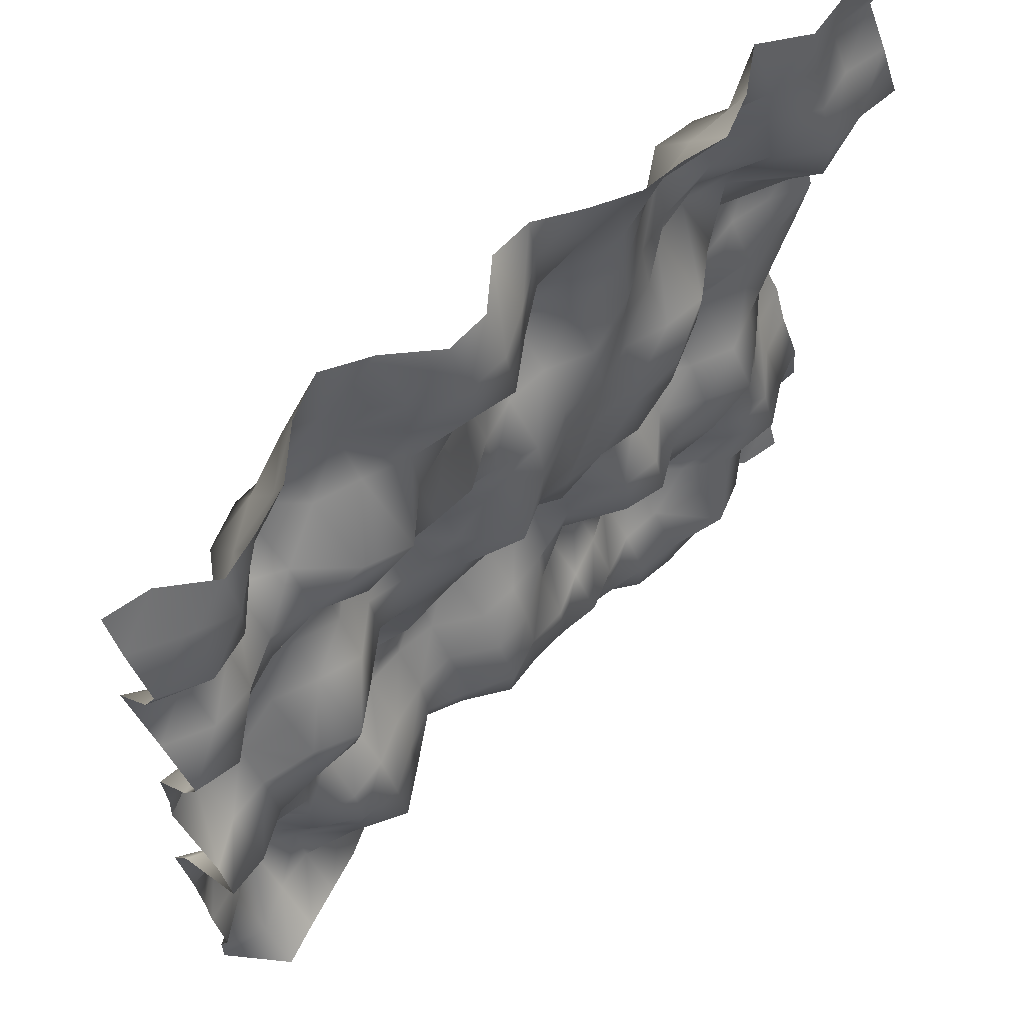
<metadata>
{"format":"obj","ext":"obj","renderer":"f3d","projection":"perspective","resolution":1024,"background":"white","views":[{"elev":63.5,"azim":133.1,"up":"+Z"}]}
</metadata>
<code>
o TerrainMesh
v -5 0.1763 -5
v -4.5 0.07883 -5
v -4 -0.4995 -5
v -3.5 -0.3792 -5
v -3 -0.05766 -5
v -2.5 -0.01297 -5
v -2 -0.06854 -5
v -1.5 -0.2366 -5
v -1 -0.37 -5
v -0.5 -0.1919 -5
v 0 0.02413 -5
v 0.5 -0.3214 -5
v 1 -0.5241 -5
v 1.5 -0.3155 -5
v 2 -0.1091 -5
v 2.5 -0.1052 -5
v 3 0.1044 -5
v 3.5 0.2404 -5
v 4 0.3769 -5
v 4.5 0.5264 -5
v 5 -0.1352 -5
v -5 0.001858 -4.5
v -4.5 -0.2627 -4.5
v -4 -0.4884 -4.5
v -3.5 -0.06101 -4.5
v -3 0.2413 -4.5
v -2.5 0.4294 -4.5
v -2 0.3733 -4.5
v -1.5 -0.04777 -4.5
v -1 -0.3001 -4.5
v -0.5 -0.1664 -4.5
v 0 -0.1119 -4.5
v 0.5 -0.2814 -4.5
v 1 -0.7785 -4.5
v 1.5 -0.5888 -4.5
v 2 -0.4901 -4.5
v 2.5 -0.04053 -4.5
v 3 -0.1192 -4.5
v 3.5 -0.18 -4.5
v 4 -0.09595 -4.5
v 4.5 0.1479 -4.5
v 5 -0.1106 -4.5
v -5 -0.2349 -4
v -4.5 -0.4572 -4
v -4 -0.4401 -4
v -3.5 0.1884 -4
v -3 0.556 -4
v -2.5 0.4702 -4
v -2 0.4093 -4
v -1.5 0.3076 -4
v -1 0.226 -4
v -0.5 -0.08932 -4
v 0 -0.04313 -4
v 0.5 0.03231 -4
v 1 -0.3589 -4
v 1.5 -0.2983 -4
v 2 -0.05641 -4
v 2.5 0.1324 -4
v 3 0.18 -4
v 3.5 -0.291 -4
v 4 -0.5496 -4
v 4.5 -0.2482 -4
v 5 0.06656 -4
v -5 0.07451 -3.5
v -4.5 -0.1571 -3.5
v -4 -0.06774 -3.5
v -3.5 0.6157 -3.5
v -3 0.7979 -3.5
v -2.5 0.1371 -3.5
v -2 0.1085 -3.5
v -1.5 0.27 -3.5
v -1 0.4601 -3.5
v -0.5 0.3987 -3.5
v 0 0.3958 -3.5
v 0.5 0.4496 -3.5
v 1 0.1263 -3.5
v 1.5 -0.1048 -3.5
v 2 0.3171 -3.5
v 2.5 0.6394 -3.5
v 3 0.3026 -3.5
v 3.5 -0.2164 -3.5
v 4 -0.6363 -3.5
v 4.5 -0.2395 -3.5
v 5 -0.1099 -3.5
v -5 0.2434 -3
v -4.5 -0.003837 -3
v -4 0.2844 -3
v -3.5 0.4647 -3
v -3 0.1242 -3
v -2.5 -0.3441 -3
v -2 -0.3389 -3
v -1.5 -0.03315 -3
v -1 0.1345 -3
v -0.5 0.3444 -3
v 0 0.3661 -3
v 0.5 0.5153 -3
v 1 0.2608 -3
v 1.5 0.04485 -3
v 2 0.2346 -3
v 2.5 0.4966 -3
v 3 0.4457 -3
v 3.5 0.1081 -3
v 4 -0.6623 -3
v 4.5 -0.5296 -3
v 5 -0.1627 -3
v -5 0.1989 -2.5
v -4.5 0.3803 -2.5
v -4 0.678 -2.5
v -3.5 0.4057 -2.5
v -3 -0.1259 -2.5
v -2.5 -0.4164 -2.5
v -2 -0.2216 -2.5
v -1.5 -0.3923 -2.5
v -1 -0.4513 -2.5
v -0.5 0.02056 -2.5
v 0 0.2445 -2.5
v 0.5 0.2665 -2.5
v 1 -0.07522 -2.5
v 1.5 -0.0728 -2.5
v 2 0.0415 -2.5
v 2.5 0.2606 -2.5
v 3 0.3272 -2.5
v 3.5 0.1095 -2.5
v 4 -0.4903 -2.5
v 4.5 -0.575 -2.5
v 5 -0.2575 -2.5
v -5 -0.05489 -2
v -4.5 0.1011 -2
v -4 0.5075 -2
v -3.5 0.3092 -2
v -3 0.257 -2
v -2.5 0.2395 -2
v -2 0.2929 -2
v -1.5 0.07033 -2
v -1 -0.1108 -2
v -0.5 -0.02449 -2
v 0 0.0181 -2
v 0.5 0.002992 -2
v 1 -0.346 -2
v 1.5 -0.3987 -2
v 2 -0.3733 -2
v 2.5 -0.2059 -2
v 3 -0.09318 -2
v 3.5 0.1209 -2
v 4 0.02322 -2
v 4.5 -0.152 -2
v 5 -0.4822 -2
v -5 -0.2189 -1.5
v -4.5 -0.07677 -1.5
v -4 0.2714 -1.5
v -3.5 0.3815 -1.5
v -3 0.4708 -1.5
v -2.5 0.2898 -1.5
v -2 0.5626 -1.5
v -1.5 0.4442 -1.5
v -1 -0.03063 -1.5
v -0.5 -0.4247 -1.5
v 0 -0.4149 -1.5
v 0.5 -0.5865 -1.5
v 1 -0.5672 -1.5
v 1.5 -0.4561 -1.5
v 2 -0.5357 -1.5
v 2.5 -0.6117 -1.5
v 3 -0.222 -1.5
v 3.5 0.02322 -1.5
v 4 0.05173 -1.5
v 4.5 0.03134 -1.5
v 5 -0.2187 -1.5
v -5 -0.6159 -1
v -4.5 -0.3204 -1
v -4 0.2354 -1
v -3.5 0.5732 -1
v -3 0.301 -1
v -2.5 0.03587 -1
v -2 0.4355 -1
v -1.5 0.3786 -1
v -1 -0.1266 -1
v -0.5 -0.6312 -1
v 0 -0.4437 -1
v 0.5 -0.7405 -1
v 1 -0.2374 -1
v 1.5 -0.1837 -1
v 2 -0.6314 -1
v 2.5 -0.3453 -1
v 3 0.3167 -1
v 3.5 0.126 -1
v 4 0.3053 -1
v 4.5 0.5548 -1
v 5 0.6045 -1
v -5 -0.4956 -0.5
v -4.5 -0.1808 -0.5
v -4 0.08416 -0.5
v -3.5 0.2604 -0.5
v -3 0.04912 -0.5
v -2.5 -0.2545 -0.5
v -2 0.03926 -0.5
v -1.5 0.1355 -0.5
v -1 -0.09474 -0.5
v -0.5 -0.3287 -0.5
v 0 -0.3336 -0.5
v 0.5 -0.4173 -0.5
v 1 -0.04279 -0.5
v 1.5 -0.1708 -0.5
v 2 -0.3632 -0.5
v 2.5 -0.1552 -0.5
v 3 0.4983 -0.5
v 3.5 0.4643 -0.5
v 4 0.1 -0.5
v 4.5 0.1554 -0.5
v 5 0.445 -0.5
v -5 -0.2065 0
v -4.5 -0.01331 0
v -4 -0.02243 0
v -3.5 -0.3017 0
v -3 -0.4704 0
v -2.5 -0.4033 0
v -2 -0.1854 0
v -1.5 0.185 0
v -1 0.08994 0
v -0.5 0.2885 0
v 0 0 0
v 0.5 -0.2718 0
v 1 0.1316 0
v 1.5 -0.02388 0
v 2 -0.08313 0
v 2.5 0.2792 0
v 3 0.6266 0
v 3.5 0.4086 0
v 4 -0.1905 0
v 4.5 -0.395 0
v 5 -0.1723 0
v -5 -0.1015 0.5
v -4.5 -0.06019 0.5
v -4 -0.04097 0.5
v -3.5 -0.1184 0.5
v -3 -0.2619 0.5
v -2.5 -0.1297 0.5
v -2 0.01879 0.5
v -1.5 0.4905 0.5
v -1 0.405 0.5
v -0.5 0.3678 0.5
v 0 0.2845 0.5
v 0.5 0.3287 0.5
v 1 0.2201 0.5
v 1.5 -0.1142 0.5
v 2 -0.2118 0.5
v 2.5 0.1768 0.5
v 3 0.0334 0.5
v 3.5 -0.1631 0.5
v 4 -0.3392 0.5
v 4.5 -0.2457 0.5
v 5 -0.1238 0.5
v -5 -0.03014 1
v -4.5 -0.2425 1
v -4 -0.3417 1
v -3.5 -0.2825 1
v -3 -0.4038 1
v -2.5 0.2171 1
v -2 0.5133 1
v -1.5 0.4216 1
v -1 0.2692 1
v -0.5 0.4334 1
v 0 0.4371 1
v 0.5 0.6509 1
v 1 0.1266 1
v 1.5 -0.4425 1
v 2 -0.5124 1
v 2.5 -0.1116 1
v 3 -0.2738 1
v 3.5 -0.307 1
v 4 -0.3951 1
v 4.5 -0.1054 1
v 5 -0.1715 1
v -5 -0.2096 1.5
v -4.5 -0.557 1.5
v -4 -0.5497 1.5
v -3.5 -0.4225 1.5
v -3 -0.1458 1.5
v -2.5 0.3885 1.5
v -2 0.5747 1.5
v -1.5 0.4408 1.5
v -1 0.3156 1.5
v -0.5 0.3109 1.5
v 0 0.4646 1.5
v 0.5 0.2003 1.5
v 1 -0.0817 1.5
v 1.5 -0.4442 1.5
v 2 -0.6211 1.5
v 2.5 -0.2668 1.5
v 3 -0.378 1.5
v 3.5 -0.2413 1.5
v 4 -0.2124 1.5
v 4.5 0.1822 1.5
v 5 0.2708 1.5
v -5 -0.2521 2
v -4.5 -0.3744 2
v -4 -0.2744 2
v -3.5 -0.2228 2
v -3 0.06747 2
v -2.5 0.4256 2
v -2 0.3784 2
v -1.5 0.2277 2
v -1 0.362 2
v -0.5 0.2886 2
v 0 0.3708 2
v 0.5 0.2203 2
v 1 0.1288 2
v 1.5 -0.03311 2
v 2 -0.2929 2
v 2.5 -0.2246 2
v 3 -0.05338 2
v 3.5 0.03946 2
v 4 0.1899 2
v 4.5 0.6066 2
v 5 0.5119 2
v -5 0.1005 2.5
v -4.5 0.306 2.5
v -4 0.2995 2.5
v -3.5 -0.1626 2.5
v -3 -0.3457 2.5
v -2.5 -0.2513 2.5
v -2 0.08289 2.5
v -1.5 0.1652 2.5
v -1 0.2116 2.5
v -0.5 -0.01505 2.5
v 0 -0.03147 2.5
v 0.5 0.1194 2.5
v 1 0.3915 2.5
v 1.5 0.3665 2.5
v 2 0.3184 2.5
v 2.5 0.4164 2.5
v 3 0.1921 2.5
v 3.5 0.06857 2.5
v 4 0.3129 2.5
v 4.5 0.3461 2.5
v 5 0.1173 2.5
v -5 0.2252 3
v -4.5 0.4704 3
v -4 0.6958 3
v -3.5 0.03046 3
v -3 -0.1843 3
v -2.5 -0.168 3
v -2 -0.03926 3
v -1.5 0.2168 3
v -1 -0.1369 3
v -0.5 -0.4659 3
v 0 -0.3291 3
v 0.5 -0.1812 3
v 1 0.02625 3
v 1.5 0.17 3
v 2 0.5786 3
v 2.5 0.3872 3
v 3 -0.1242 3
v 3.5 -0.4056 3
v 4 0.07411 3
v 4.5 -0.01666 3
v 5 -0.3443 3
v -5 0.7541 3.5
v -4.5 0.7034 3.5
v -4 0.7479 3.5
v -3.5 0.3584 3.5
v -3 -0.02653 3.5
v -2.5 -0.322 3.5
v -2 -0.102 3.5
v -1.5 0.1457 3.5
v -1 -0.142 3.5
v -0.5 -0.5446 3.5
v 0 -0.1924 3.5
v 0.5 -0.01218 3.5
v 1 0.1719 3.5
v 1.5 0.08961 3.5
v 2 -0.09694 3.5
v 2.5 -0.2522 3.5
v 3 -0.7965 3.5
v 3.5 -0.6157 3.5
v 4 -0.00437 3.5
v 4.5 0.3 3.5
v 5 0.09359 3.5
v -5 0.524 4
v -4.5 0.4313 4
v -4 0.5578 4
v -3.5 0.2379 4
v -3 -0.3066 4
v -2.5 -0.379 4
v -2 -0.0373 4
v -1.5 0.09292 4
v -1 -0.1595 4
v -0.5 -0.1356 4
v 0 0.1707 4
v 0.5 0.5184 4
v 1 0.4164 4
v 1.5 0.09546 4
v 2 -0.3966 4
v 2.5 -0.5811 4
v 3 -0.526 4
v 3.5 -0.2266 4
v 4 0.4401 4
v 4.5 0.556 4
v 5 0.3059 4
v -5 0.2583 4.5
v -4.5 0.1839 4.5
v -4 0.4121 4.5
v -3.5 0.257 4.5
v -3 0.08116 4.5
v -2.5 0.04249 4.5
v -2 0.1344 4.5
v -1.5 0.0575 4.5
v -1 0.04574 4.5
v -0.5 -0.157 4.5
v 0 0.1385 4.5
v 0.5 0.3942 4.5
v 1 0.3875 4.5
v 1.5 0.0692 4.5
v 2 -0.384 4.5
v 2.5 -0.5632 4.5
v 3 -0.1639 4.5
v 3.5 0.07307 4.5
v 4 0.4674 4.5
v 4.5 0.2627 4.5
v 5 0.00876 4.5
v -5 0.4355 5
v -4.5 0.2281 5
v -4 0.2977 5
v -3.5 -0.04648 5
v -3 0.2845 5
v -2.5 0.4714 5
v -2 0.3486 5
v -1.5 0.2943 5
v -1 0.05089 5
v -0.5 -0.2484 5
v 0 -0.2483 5
v 0.5 0.1478 5
v 1 0.1512 5
v 1.5 -0.2863 5
v 2 -0.5559 5
v 2.5 -0.3613 5
v 3 0.0424 5
v 3.5 0.2037 5
v 4 0.3251 5
v 4.5 -0.07419 5
v 5 -0.1763 5
f 1 2 22
f 2 23 22
f 2 3 23
f 3 24 23
f 3 4 24
f 4 25 24
f 4 5 25
f 5 26 25
f 5 6 26
f 6 27 26
f 6 7 27
f 7 28 27
f 7 8 28
f 8 29 28
f 8 9 29
f 9 30 29
f 9 10 30
f 10 31 30
f 10 11 31
f 11 32 31
f 11 12 32
f 12 33 32
f 12 13 33
f 13 34 33
f 13 14 34
f 14 35 34
f 14 15 35
f 15 36 35
f 15 16 36
f 16 37 36
f 16 17 37
f 17 38 37
f 17 18 38
f 18 39 38
f 18 19 39
f 19 40 39
f 19 20 40
f 20 41 40
f 20 21 41
f 21 42 41
f 22 23 43
f 23 44 43
f 23 24 44
f 24 45 44
f 24 25 45
f 25 46 45
f 25 26 46
f 26 47 46
f 26 27 47
f 27 48 47
f 27 28 48
f 28 49 48
f 28 29 49
f 29 50 49
f 29 30 50
f 30 51 50
f 30 31 51
f 31 52 51
f 31 32 52
f 32 53 52
f 32 33 53
f 33 54 53
f 33 34 54
f 34 55 54
f 34 35 55
f 35 56 55
f 35 36 56
f 36 57 56
f 36 37 57
f 37 58 57
f 37 38 58
f 38 59 58
f 38 39 59
f 39 60 59
f 39 40 60
f 40 61 60
f 40 41 61
f 41 62 61
f 41 42 62
f 42 63 62
f 43 44 64
f 44 65 64
f 44 45 65
f 45 66 65
f 45 46 66
f 46 67 66
f 46 47 67
f 47 68 67
f 47 48 68
f 48 69 68
f 48 49 69
f 49 70 69
f 49 50 70
f 50 71 70
f 50 51 71
f 51 72 71
f 51 52 72
f 52 73 72
f 52 53 73
f 53 74 73
f 53 54 74
f 54 75 74
f 54 55 75
f 55 76 75
f 55 56 76
f 56 77 76
f 56 57 77
f 57 78 77
f 57 58 78
f 58 79 78
f 58 59 79
f 59 80 79
f 59 60 80
f 60 81 80
f 60 61 81
f 61 82 81
f 61 62 82
f 62 83 82
f 62 63 83
f 63 84 83
f 64 65 85
f 65 86 85
f 65 66 86
f 66 87 86
f 66 67 87
f 67 88 87
f 67 68 88
f 68 89 88
f 68 69 89
f 69 90 89
f 69 70 90
f 70 91 90
f 70 71 91
f 71 92 91
f 71 72 92
f 72 93 92
f 72 73 93
f 73 94 93
f 73 74 94
f 74 95 94
f 74 75 95
f 75 96 95
f 75 76 96
f 76 97 96
f 76 77 97
f 77 98 97
f 77 78 98
f 78 99 98
f 78 79 99
f 79 100 99
f 79 80 100
f 80 101 100
f 80 81 101
f 81 102 101
f 81 82 102
f 82 103 102
f 82 83 103
f 83 104 103
f 83 84 104
f 84 105 104
f 85 86 106
f 86 107 106
f 86 87 107
f 87 108 107
f 87 88 108
f 88 109 108
f 88 89 109
f 89 110 109
f 89 90 110
f 90 111 110
f 90 91 111
f 91 112 111
f 91 92 112
f 92 113 112
f 92 93 113
f 93 114 113
f 93 94 114
f 94 115 114
f 94 95 115
f 95 116 115
f 95 96 116
f 96 117 116
f 96 97 117
f 97 118 117
f 97 98 118
f 98 119 118
f 98 99 119
f 99 120 119
f 99 100 120
f 100 121 120
f 100 101 121
f 101 122 121
f 101 102 122
f 102 123 122
f 102 103 123
f 103 124 123
f 103 104 124
f 104 125 124
f 104 105 125
f 105 126 125
f 106 107 127
f 107 128 127
f 107 108 128
f 108 129 128
f 108 109 129
f 109 130 129
f 109 110 130
f 110 131 130
f 110 111 131
f 111 132 131
f 111 112 132
f 112 133 132
f 112 113 133
f 113 134 133
f 113 114 134
f 114 135 134
f 114 115 135
f 115 136 135
f 115 116 136
f 116 137 136
f 116 117 137
f 117 138 137
f 117 118 138
f 118 139 138
f 118 119 139
f 119 140 139
f 119 120 140
f 120 141 140
f 120 121 141
f 121 142 141
f 121 122 142
f 122 143 142
f 122 123 143
f 123 144 143
f 123 124 144
f 124 145 144
f 124 125 145
f 125 146 145
f 125 126 146
f 126 147 146
f 127 128 148
f 128 149 148
f 128 129 149
f 129 150 149
f 129 130 150
f 130 151 150
f 130 131 151
f 131 152 151
f 131 132 152
f 132 153 152
f 132 133 153
f 133 154 153
f 133 134 154
f 134 155 154
f 134 135 155
f 135 156 155
f 135 136 156
f 136 157 156
f 136 137 157
f 137 158 157
f 137 138 158
f 138 159 158
f 138 139 159
f 139 160 159
f 139 140 160
f 140 161 160
f 140 141 161
f 141 162 161
f 141 142 162
f 142 163 162
f 142 143 163
f 143 164 163
f 143 144 164
f 144 165 164
f 144 145 165
f 145 166 165
f 145 146 166
f 146 167 166
f 146 147 167
f 147 168 167
f 148 149 169
f 149 170 169
f 149 150 170
f 150 171 170
f 150 151 171
f 151 172 171
f 151 152 172
f 152 173 172
f 152 153 173
f 153 174 173
f 153 154 174
f 154 175 174
f 154 155 175
f 155 176 175
f 155 156 176
f 156 177 176
f 156 157 177
f 157 178 177
f 157 158 178
f 158 179 178
f 158 159 179
f 159 180 179
f 159 160 180
f 160 181 180
f 160 161 181
f 161 182 181
f 161 162 182
f 162 183 182
f 162 163 183
f 163 184 183
f 163 164 184
f 164 185 184
f 164 165 185
f 165 186 185
f 165 166 186
f 166 187 186
f 166 167 187
f 167 188 187
f 167 168 188
f 168 189 188
f 169 170 190
f 170 191 190
f 170 171 191
f 171 192 191
f 171 172 192
f 172 193 192
f 172 173 193
f 173 194 193
f 173 174 194
f 174 195 194
f 174 175 195
f 175 196 195
f 175 176 196
f 176 197 196
f 176 177 197
f 177 198 197
f 177 178 198
f 178 199 198
f 178 179 199
f 179 200 199
f 179 180 200
f 180 201 200
f 180 181 201
f 181 202 201
f 181 182 202
f 182 203 202
f 182 183 203
f 183 204 203
f 183 184 204
f 184 205 204
f 184 185 205
f 185 206 205
f 185 186 206
f 186 207 206
f 186 187 207
f 187 208 207
f 187 188 208
f 188 209 208
f 188 189 209
f 189 210 209
f 190 191 211
f 191 212 211
f 191 192 212
f 192 213 212
f 192 193 213
f 193 214 213
f 193 194 214
f 194 215 214
f 194 195 215
f 195 216 215
f 195 196 216
f 196 217 216
f 196 197 217
f 197 218 217
f 197 198 218
f 198 219 218
f 198 199 219
f 199 220 219
f 199 200 220
f 200 221 220
f 200 201 221
f 201 222 221
f 201 202 222
f 202 223 222
f 202 203 223
f 203 224 223
f 203 204 224
f 204 225 224
f 204 205 225
f 205 226 225
f 205 206 226
f 206 227 226
f 206 207 227
f 207 228 227
f 207 208 228
f 208 229 228
f 208 209 229
f 209 230 229
f 209 210 230
f 210 231 230
f 211 212 232
f 212 233 232
f 212 213 233
f 213 234 233
f 213 214 234
f 214 235 234
f 214 215 235
f 215 236 235
f 215 216 236
f 216 237 236
f 216 217 237
f 217 238 237
f 217 218 238
f 218 239 238
f 218 219 239
f 219 240 239
f 219 220 240
f 220 241 240
f 220 221 241
f 221 242 241
f 221 222 242
f 222 243 242
f 222 223 243
f 223 244 243
f 223 224 244
f 224 245 244
f 224 225 245
f 225 246 245
f 225 226 246
f 226 247 246
f 226 227 247
f 227 248 247
f 227 228 248
f 228 249 248
f 228 229 249
f 229 250 249
f 229 230 250
f 230 251 250
f 230 231 251
f 231 252 251
f 232 233 253
f 233 254 253
f 233 234 254
f 234 255 254
f 234 235 255
f 235 256 255
f 235 236 256
f 236 257 256
f 236 237 257
f 237 258 257
f 237 238 258
f 238 259 258
f 238 239 259
f 239 260 259
f 239 240 260
f 240 261 260
f 240 241 261
f 241 262 261
f 241 242 262
f 242 263 262
f 242 243 263
f 243 264 263
f 243 244 264
f 244 265 264
f 244 245 265
f 245 266 265
f 245 246 266
f 246 267 266
f 246 247 267
f 247 268 267
f 247 248 268
f 248 269 268
f 248 249 269
f 249 270 269
f 249 250 270
f 250 271 270
f 250 251 271
f 251 272 271
f 251 252 272
f 252 273 272
f 253 254 274
f 254 275 274
f 254 255 275
f 255 276 275
f 255 256 276
f 256 277 276
f 256 257 277
f 257 278 277
f 257 258 278
f 258 279 278
f 258 259 279
f 259 280 279
f 259 260 280
f 260 281 280
f 260 261 281
f 261 282 281
f 261 262 282
f 262 283 282
f 262 263 283
f 263 284 283
f 263 264 284
f 264 285 284
f 264 265 285
f 265 286 285
f 265 266 286
f 266 287 286
f 266 267 287
f 267 288 287
f 267 268 288
f 268 289 288
f 268 269 289
f 269 290 289
f 269 270 290
f 270 291 290
f 270 271 291
f 271 292 291
f 271 272 292
f 272 293 292
f 272 273 293
f 273 294 293
f 274 275 295
f 275 296 295
f 275 276 296
f 276 297 296
f 276 277 297
f 277 298 297
f 277 278 298
f 278 299 298
f 278 279 299
f 279 300 299
f 279 280 300
f 280 301 300
f 280 281 301
f 281 302 301
f 281 282 302
f 282 303 302
f 282 283 303
f 283 304 303
f 283 284 304
f 284 305 304
f 284 285 305
f 285 306 305
f 285 286 306
f 286 307 306
f 286 287 307
f 287 308 307
f 287 288 308
f 288 309 308
f 288 289 309
f 289 310 309
f 289 290 310
f 290 311 310
f 290 291 311
f 291 312 311
f 291 292 312
f 292 313 312
f 292 293 313
f 293 314 313
f 293 294 314
f 294 315 314
f 295 296 316
f 296 317 316
f 296 297 317
f 297 318 317
f 297 298 318
f 298 319 318
f 298 299 319
f 299 320 319
f 299 300 320
f 300 321 320
f 300 301 321
f 301 322 321
f 301 302 322
f 302 323 322
f 302 303 323
f 303 324 323
f 303 304 324
f 304 325 324
f 304 305 325
f 305 326 325
f 305 306 326
f 306 327 326
f 306 307 327
f 307 328 327
f 307 308 328
f 308 329 328
f 308 309 329
f 309 330 329
f 309 310 330
f 310 331 330
f 310 311 331
f 311 332 331
f 311 312 332
f 312 333 332
f 312 313 333
f 313 334 333
f 313 314 334
f 314 335 334
f 314 315 335
f 315 336 335
f 316 317 337
f 317 338 337
f 317 318 338
f 318 339 338
f 318 319 339
f 319 340 339
f 319 320 340
f 320 341 340
f 320 321 341
f 321 342 341
f 321 322 342
f 322 343 342
f 322 323 343
f 323 344 343
f 323 324 344
f 324 345 344
f 324 325 345
f 325 346 345
f 325 326 346
f 326 347 346
f 326 327 347
f 327 348 347
f 327 328 348
f 328 349 348
f 328 329 349
f 329 350 349
f 329 330 350
f 330 351 350
f 330 331 351
f 331 352 351
f 331 332 352
f 332 353 352
f 332 333 353
f 333 354 353
f 333 334 354
f 334 355 354
f 334 335 355
f 335 356 355
f 335 336 356
f 336 357 356
f 337 338 358
f 338 359 358
f 338 339 359
f 339 360 359
f 339 340 360
f 340 361 360
f 340 341 361
f 341 362 361
f 341 342 362
f 342 363 362
f 342 343 363
f 343 364 363
f 343 344 364
f 344 365 364
f 344 345 365
f 345 366 365
f 345 346 366
f 346 367 366
f 346 347 367
f 347 368 367
f 347 348 368
f 348 369 368
f 348 349 369
f 349 370 369
f 349 350 370
f 350 371 370
f 350 351 371
f 351 372 371
f 351 352 372
f 352 373 372
f 352 353 373
f 353 374 373
f 353 354 374
f 354 375 374
f 354 355 375
f 355 376 375
f 355 356 376
f 356 377 376
f 356 357 377
f 357 378 377
f 358 359 379
f 359 380 379
f 359 360 380
f 360 381 380
f 360 361 381
f 361 382 381
f 361 362 382
f 362 383 382
f 362 363 383
f 363 384 383
f 363 364 384
f 364 385 384
f 364 365 385
f 365 386 385
f 365 366 386
f 366 387 386
f 366 367 387
f 367 388 387
f 367 368 388
f 368 389 388
f 368 369 389
f 369 390 389
f 369 370 390
f 370 391 390
f 370 371 391
f 371 392 391
f 371 372 392
f 372 393 392
f 372 373 393
f 373 394 393
f 373 374 394
f 374 395 394
f 374 375 395
f 375 396 395
f 375 376 396
f 376 397 396
f 376 377 397
f 377 398 397
f 377 378 398
f 378 399 398
f 379 380 400
f 380 401 400
f 380 381 401
f 381 402 401
f 381 382 402
f 382 403 402
f 382 383 403
f 383 404 403
f 383 384 404
f 384 405 404
f 384 385 405
f 385 406 405
f 385 386 406
f 386 407 406
f 386 387 407
f 387 408 407
f 387 388 408
f 388 409 408
f 388 389 409
f 389 410 409
f 389 390 410
f 390 411 410
f 390 391 411
f 391 412 411
f 391 392 412
f 392 413 412
f 392 393 413
f 393 414 413
f 393 394 414
f 394 415 414
f 394 395 415
f 395 416 415
f 395 396 416
f 396 417 416
f 396 397 417
f 397 418 417
f 397 398 418
f 398 419 418
f 398 399 419
f 399 420 419
f 400 401 421
f 401 422 421
f 401 402 422
f 402 423 422
f 402 403 423
f 403 424 423
f 403 404 424
f 404 425 424
f 404 405 425
f 405 426 425
f 405 406 426
f 406 427 426
f 406 407 427
f 407 428 427
f 407 408 428
f 408 429 428
f 408 409 429
f 409 430 429
f 409 410 430
f 410 431 430
f 410 411 431
f 411 432 431
f 411 412 432
f 412 433 432
f 412 413 433
f 413 434 433
f 413 414 434
f 414 435 434
f 414 415 435
f 415 436 435
f 415 416 436
f 416 437 436
f 416 417 437
f 417 438 437
f 417 418 438
f 418 439 438
f 418 419 439
f 419 440 439
f 419 420 440
f 420 441 440

</code>
